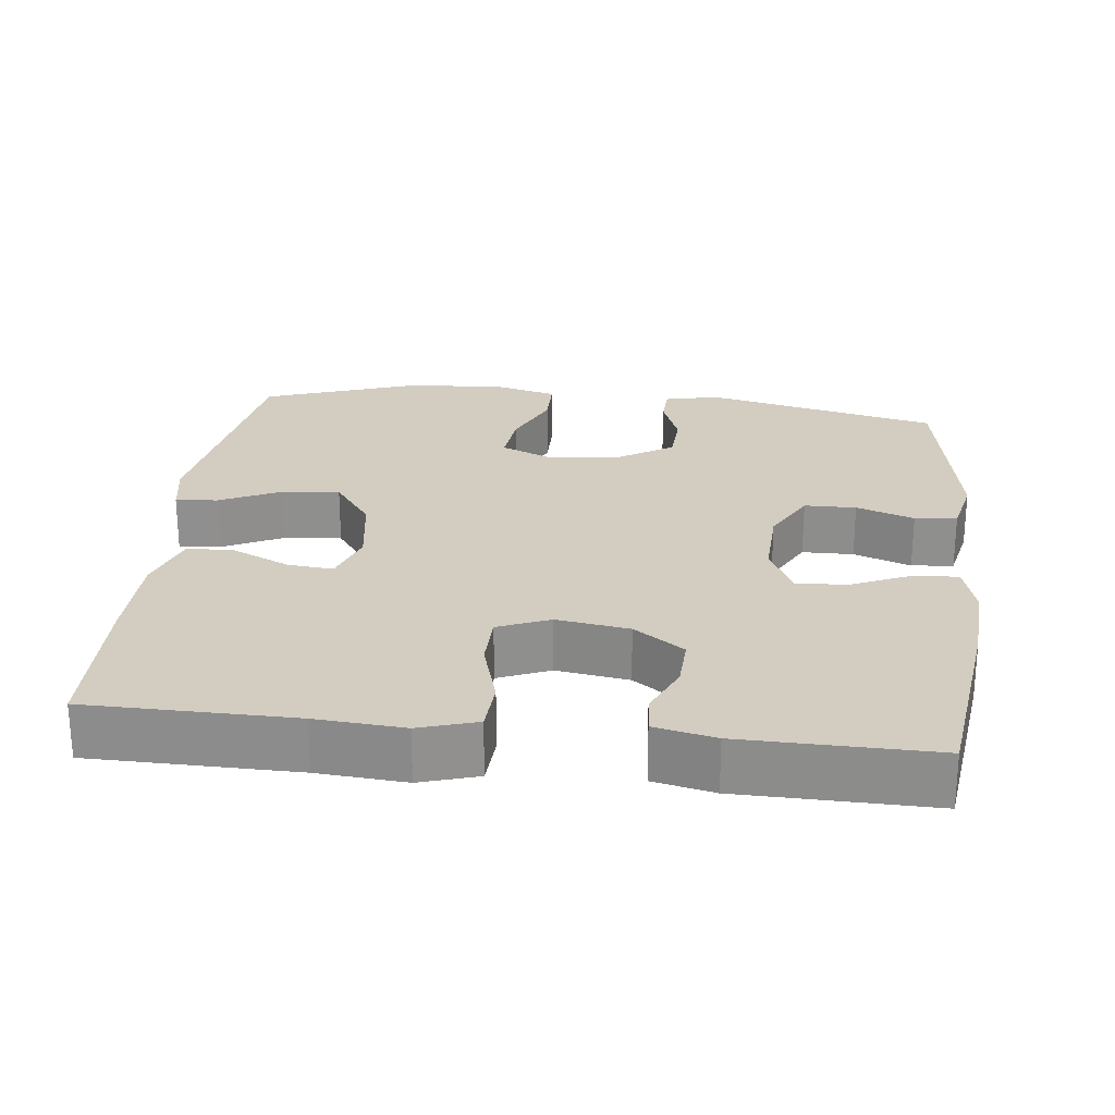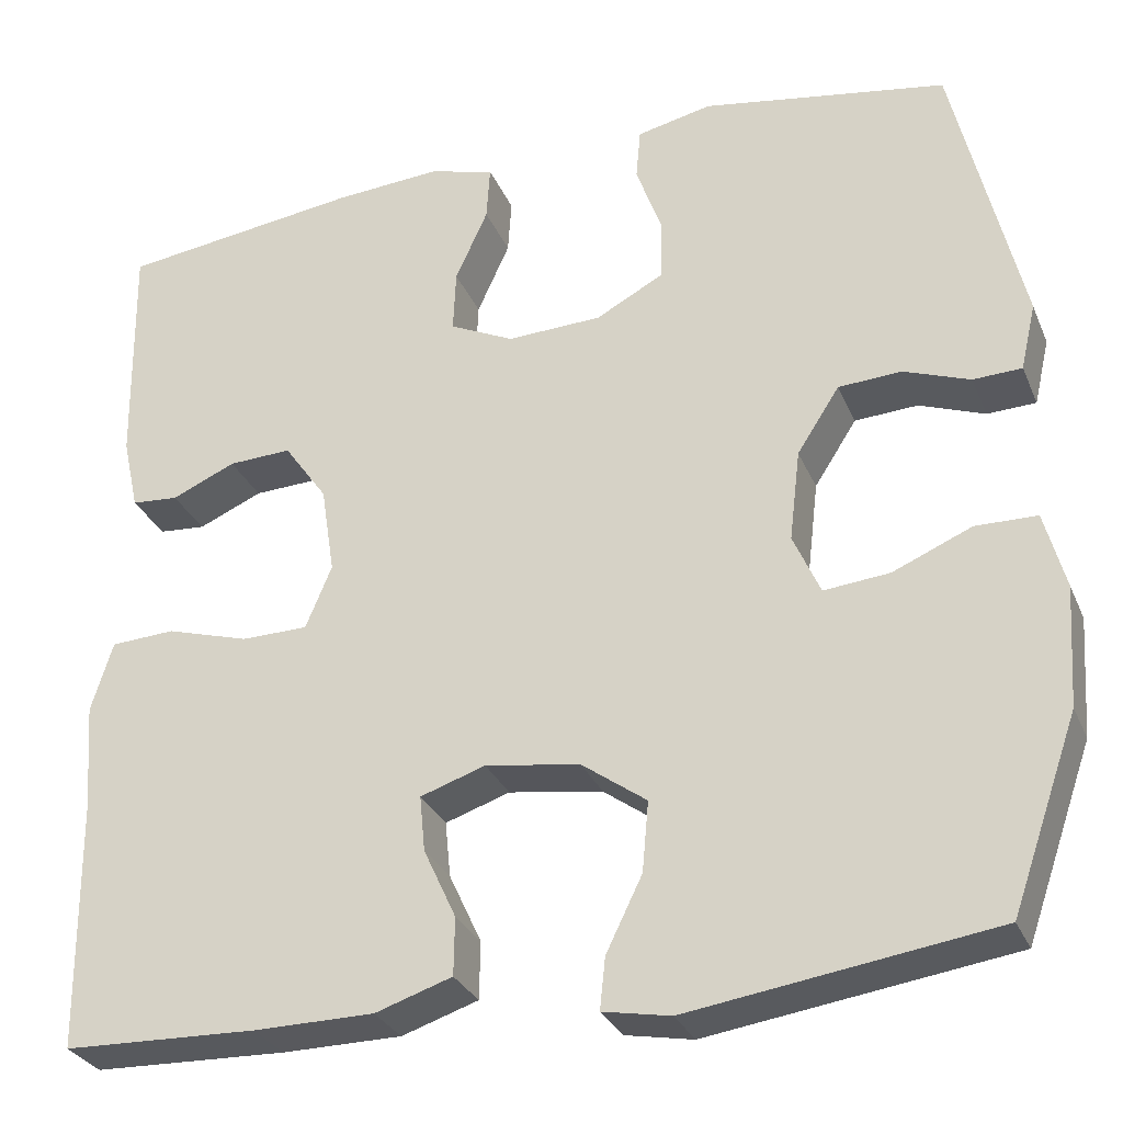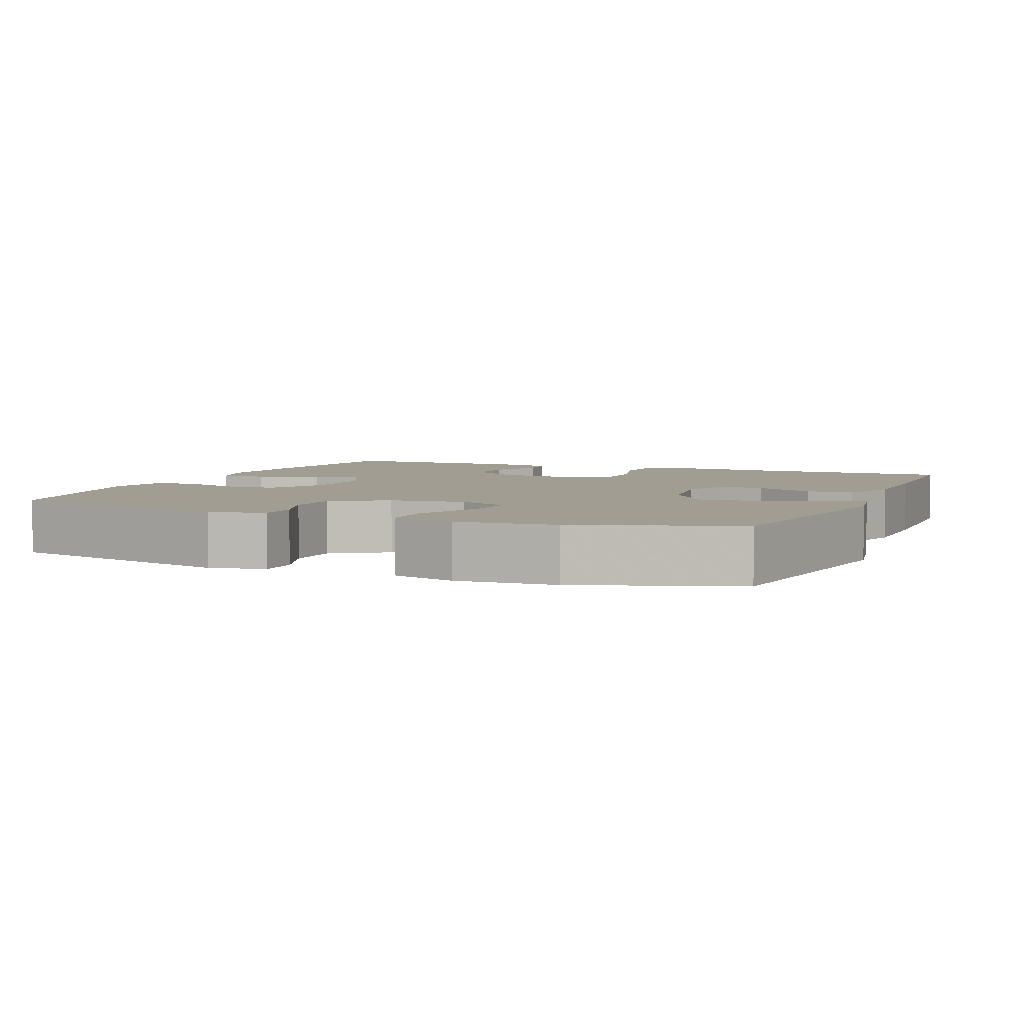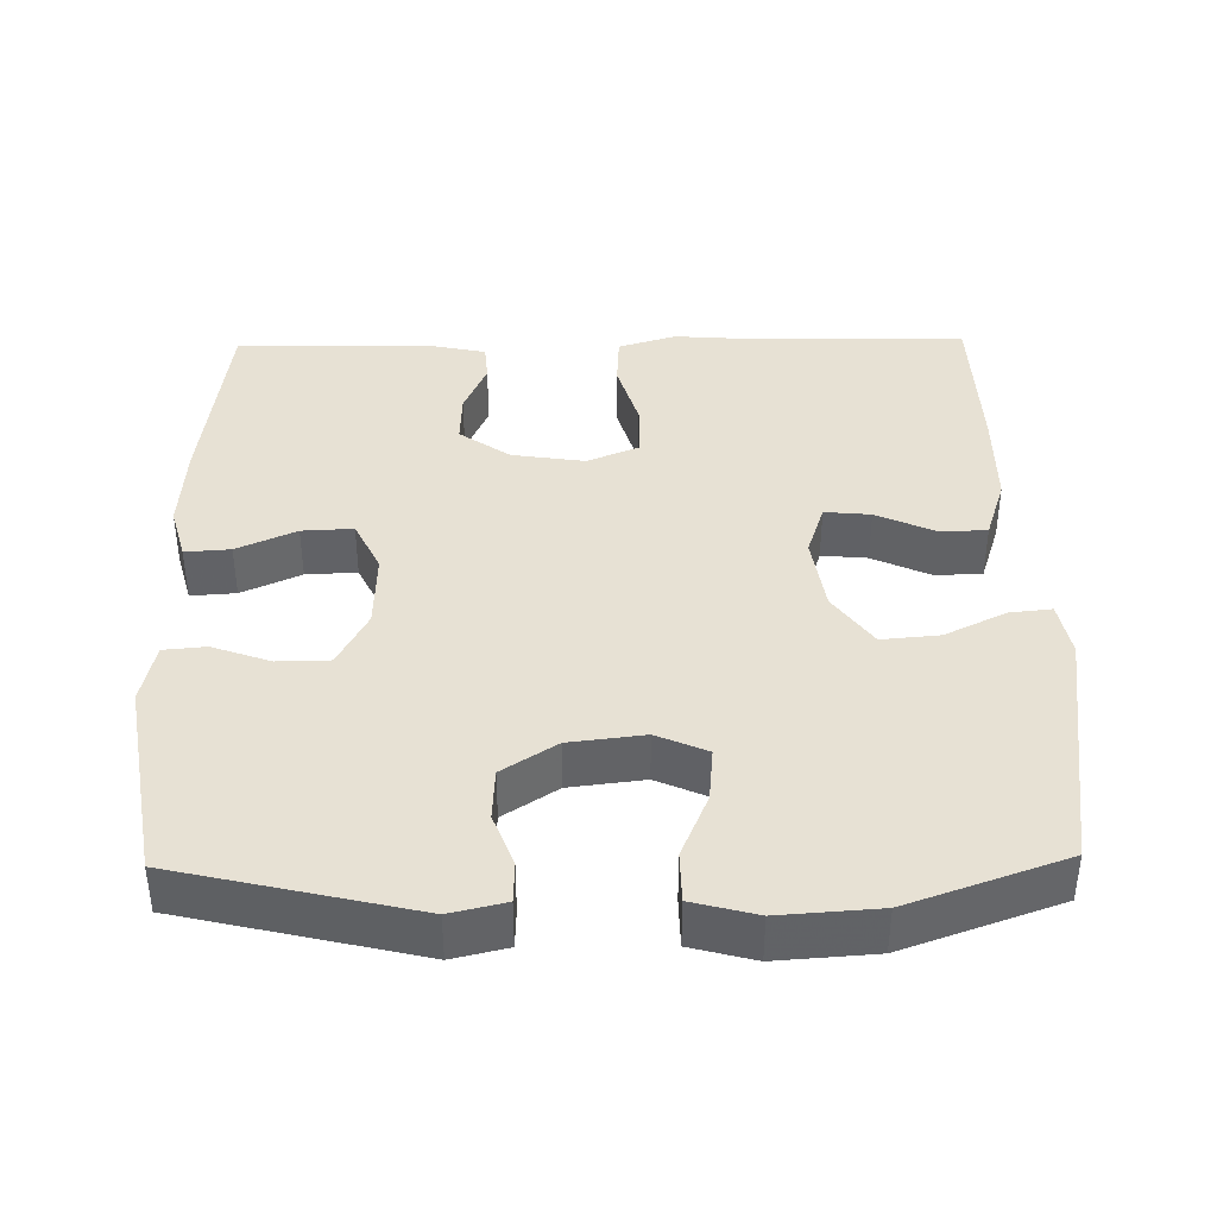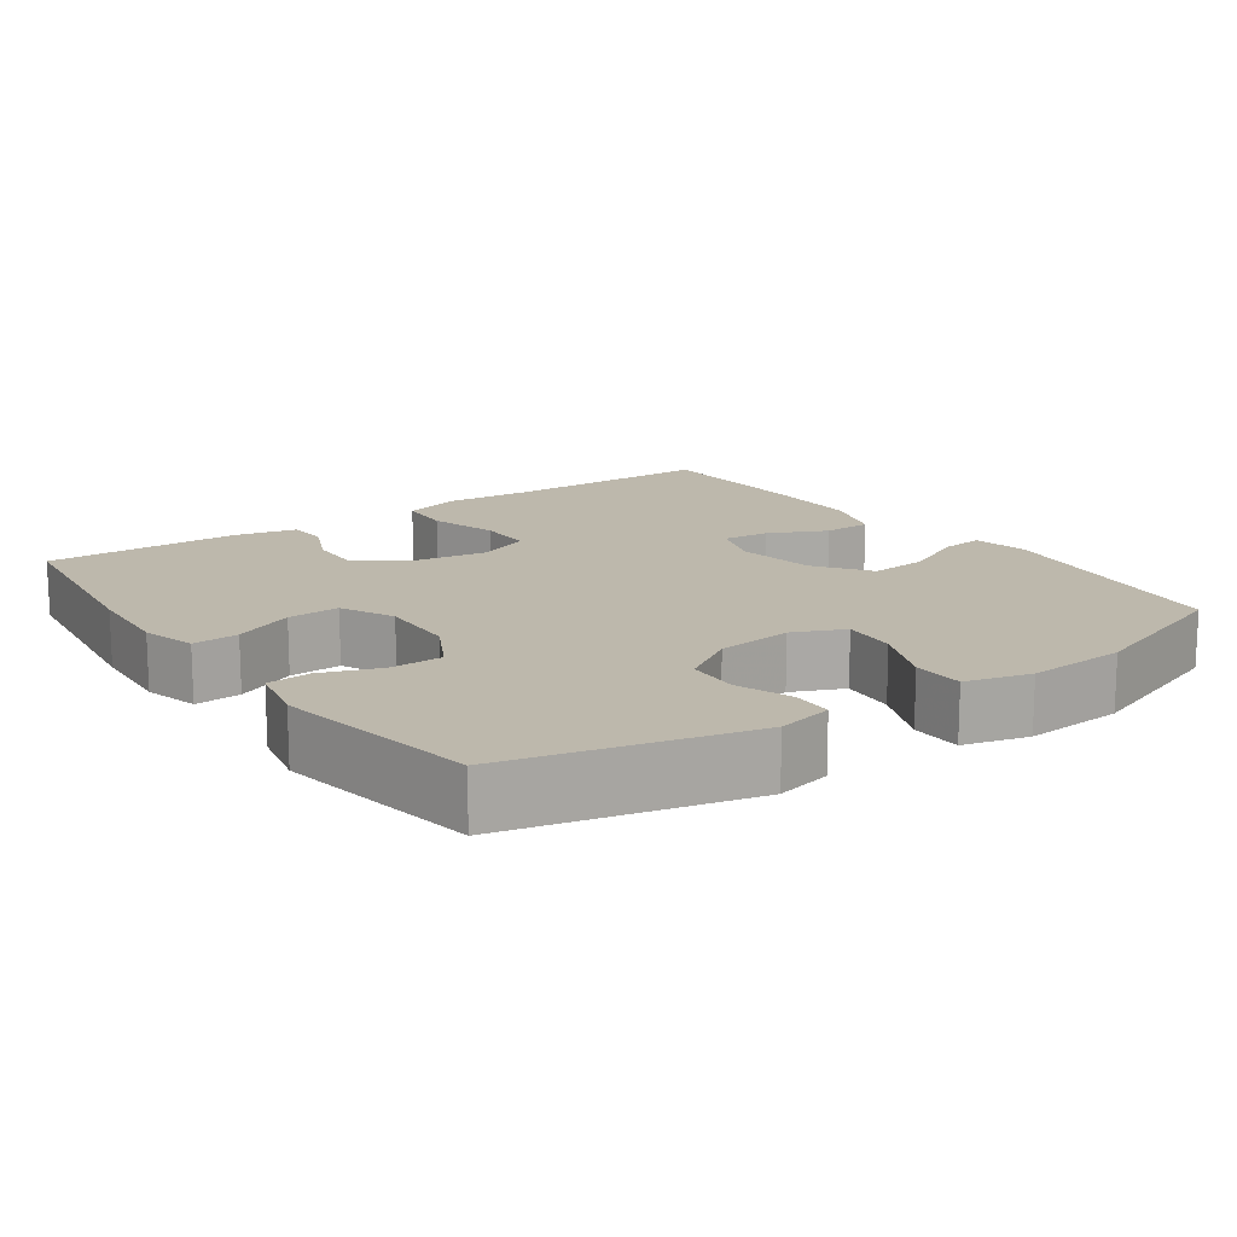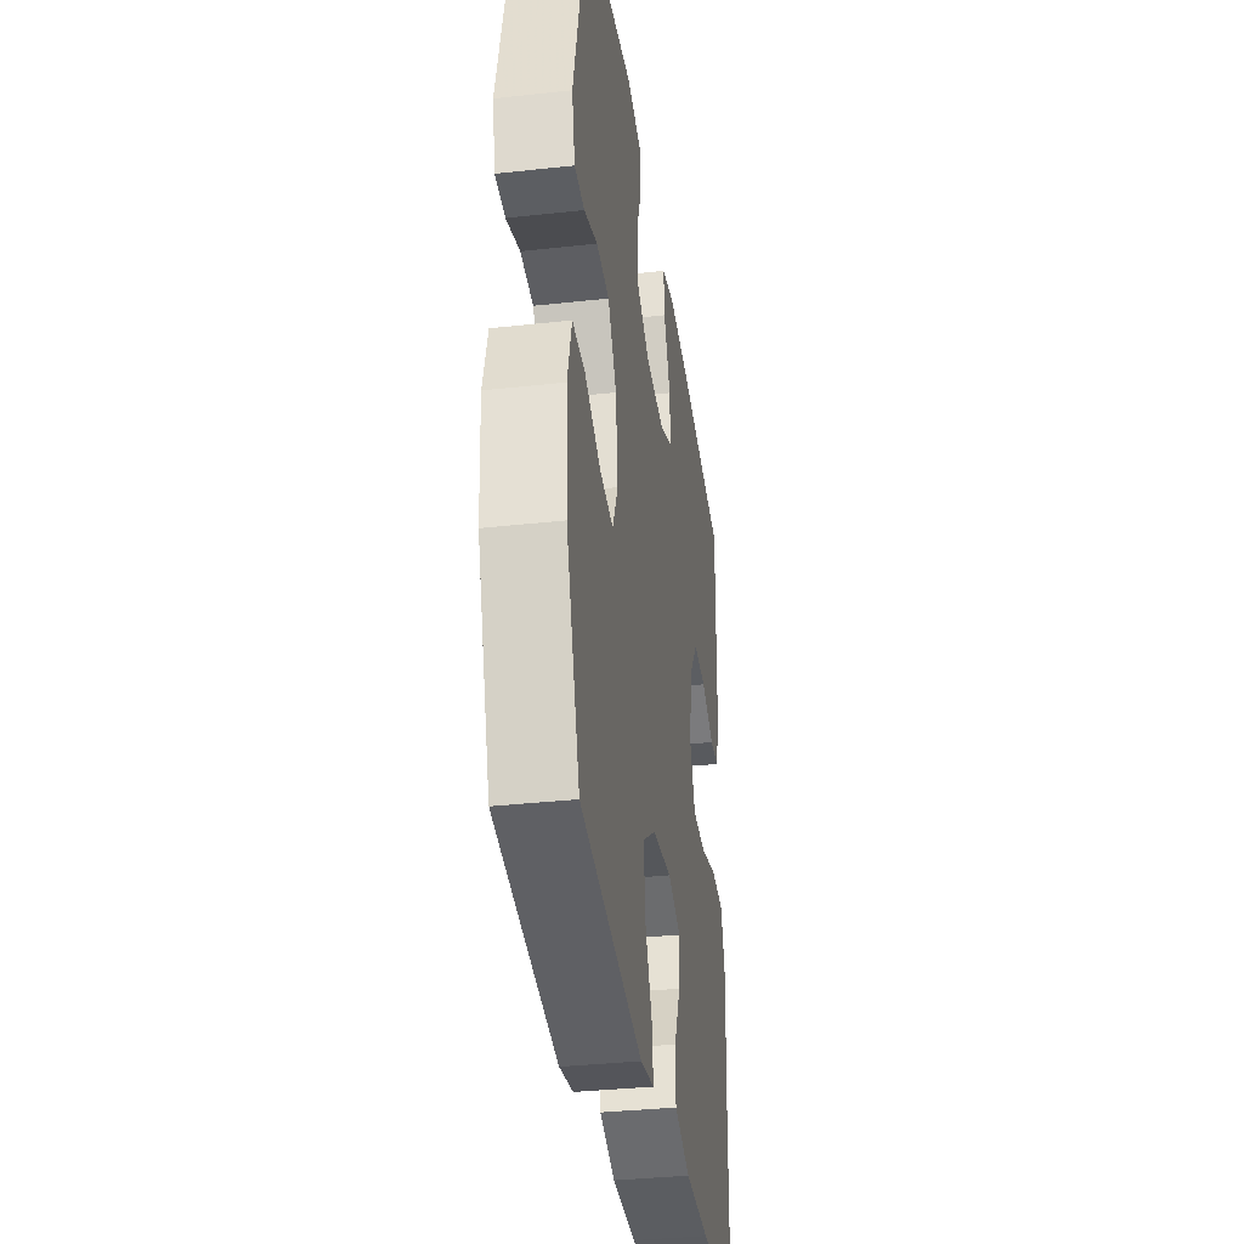
<metadata>
{"format":"obj","ext":"obj","renderer":"f3d","projection":"perspective","resolution":1024,"background":"white","views":[{"elev":24.6,"azim":-83.5,"up":"+Y"},{"elev":-29.8,"azim":20.1,"up":"+Z"},{"elev":4.7,"azim":112.9,"up":"+Y"},{"elev":39.6,"azim":89.0,"up":"+Y"},{"elev":14.9,"azim":54.8,"up":"+Y"},{"elev":-35.6,"azim":98.3,"up":"+Z"}]}
</metadata>
<code>
v 0.5 0.07 0.5
v 0.575 0.07 0.182
v 0.558 0.07 0.108
v 0.504 0.07 0.106
v 0.431 0.07 0.133
v 0.361 0.07 0.129
v 0.314 0.07 0.056
v 0.302 0.07 -0.045
v 0.332 0.07 -0.113
v 0.405 0.07 -0.106
v 0.492 0.07 -0.069
v 0.56 0.07 -0.07
v 0.583 0.07 -0.156
v 0.574 0.07 -0.289
v 0.5 0.07 -0.5
v 0.163 0.07 -0.549
v 0.088 0.07 -0.535
v 0.094 0.07 -0.478
v 0.134 0.07 -0.396
v 0.141 0.07 -0.318
v 0.069 0.07 -0.266
v -0.036 0.07 -0.25
v -0.108 0.07 -0.274
v -0.102 0.07 -0.336
v -0.066 0.07 -0.414
v -0.067 0.07 -0.478
v -0.152 0.07 -0.506
v -0.285 0.07 -0.507
v -0.5 0.07 -0.5
v -0.503 0.07 -0.222
v -0.512 0.07 -0.103
v -0.488 0.07 -0.025
v -0.417 0.07 -0.021
v -0.325 0.07 -0.048
v -0.251 0.07 -0.047
v -0.222 0.07 0.023
v -0.237 0.07 0.121
v -0.285 0.07 0.189
v -0.355 0.07 0.186
v -0.426 0.07 0.155
v -0.478 0.07 0.159
v -0.496 0.07 0.241
v -0.5 0.07 0.5
v -0.232 0.07 0.535
v -0.114 0.07 0.543
v -0.041 0.07 0.523
v -0.045 0.07 0.462
v -0.081 0.07 0.382
v -0.084 0.07 0.313
v -0.013 0.07 0.279
v 0.092 0.07 0.283
v 0.167 0.07 0.323
v 0.168 0.07 0.393
v 0.14 0.07 0.471
v 0.145 0.07 0.528
v 0.228 0.07 0.546
v 0.5 0 0.5
v 0.575 0 0.182
v 0.558 0 0.108
v 0.504 0 0.106
v 0.431 0 0.133
v 0.361 0 0.129
v 0.314 0 0.056
v 0.302 0 -0.045
v 0.332 0 -0.113
v 0.405 0 -0.106
v 0.492 0 -0.069
v 0.56 0 -0.07
v 0.583 0 -0.156
v 0.574 0 -0.289
v 0.5 0 -0.5
v 0.163 0 -0.549
v 0.088 0 -0.535
v 0.094 0 -0.478
v 0.134 0 -0.396
v 0.141 0 -0.318
v 0.069 0 -0.266
v -0.036 0 -0.25
v -0.108 0 -0.274
v -0.102 0 -0.336
v -0.066 0 -0.414
v -0.067 0 -0.478
v -0.152 0 -0.506
v -0.285 0 -0.507
v -0.5 0 -0.5
v -0.503 0 -0.222
v -0.512 0 -0.103
v -0.488 0 -0.025
v -0.417 0 -0.021
v -0.325 0 -0.048
v -0.251 0 -0.047
v -0.222 0 0.023
v -0.237 0 0.121
v -0.285 0 0.189
v -0.355 0 0.186
v -0.426 0 0.155
v -0.478 0 0.159
v -0.496 0 0.241
v -0.5 0 0.5
v -0.232 0 0.535
v -0.114 0 0.543
v -0.041 0 0.523
v -0.045 0 0.462
v -0.081 0 0.382
v -0.084 0 0.313
v -0.013 0 0.279
v 0.092 0 0.283
v 0.167 0 0.323
v 0.168 0 0.393
v 0.14 0 0.471
v 0.145 0 0.528
v 0.228 0 0.546
f 53 54 55 56
f 52 53 56 1
f 51 52 1 2
f 50 51 2 3
f 45 46 47 48
f 45 48 49
f 44 45 49
f 43 44 49
f 42 43 49 50
f 39 40 41 42
f 38 39 42 50
f 31 32 33 34
f 30 31 34 35
f 29 30 35
f 28 29 35
f 27 28 35 36
f 24 25 26 27
f 23 24 27 36
f 16 17 18 19
f 16 19 20
f 15 16 20
f 14 15 20 21
f 10 11 12 13
f 9 10 13 14
f 3 4 5
f 50 3 5
f 37 38 50 5
f 22 23 36 37
f 9 14 21 22
f 8 9 22 37
f 7 8 37
f 6 7 37
f 5 6 37
f 112 111 110 109
f 57 112 109 108
f 58 57 108 107
f 59 58 107 106
f 104 103 102 101
f 105 104 101
f 105 101 100
f 105 100 99
f 106 105 99 98
f 98 97 96 95
f 106 98 95 94
f 90 89 88 87
f 91 90 87 86
f 91 86 85
f 91 85 84
f 92 91 84 83
f 83 82 81 80
f 92 83 80 79
f 75 74 73 72
f 76 75 72
f 76 72 71
f 77 76 71 70
f 69 68 67 66
f 70 69 66 65
f 61 60 59
f 61 59 106
f 61 106 94 93
f 93 92 79 78
f 78 77 70 65
f 93 78 65 64
f 93 64 63
f 93 63 62
f 93 62 61
f 1 57 58 2
f 2 58 59 3
f 3 59 60 4
f 4 60 61 5
f 5 61 62 6
f 6 62 63 7
f 7 63 64 8
f 8 64 65 9
f 9 65 66 10
f 10 66 67 11
f 11 67 68 12
f 12 68 69 13
f 13 69 70 14
f 14 70 71 15
f 15 71 72 16
f 16 72 73 17
f 17 73 74 18
f 18 74 75 19
f 19 75 76 20
f 20 76 77 21
f 21 77 78 22
f 22 78 79 23
f 23 79 80 24
f 24 80 81 25
f 25 81 82 26
f 26 82 83 27
f 27 83 84 28
f 28 84 85 29
f 29 85 86 30
f 30 86 87 31
f 31 87 88 32
f 32 88 89 33
f 33 89 90 34
f 34 90 91 35
f 35 91 92 36
f 36 92 93 37
f 37 93 94 38
f 38 94 95 39
f 39 95 96 40
f 40 96 97 41
f 41 97 98 42
f 42 98 99 43
f 43 99 100 44
f 44 100 101 45
f 45 101 102 46
f 46 102 103 47
f 47 103 104 48
f 48 104 105 49
f 49 105 106 50
f 50 106 107 51
f 51 107 108 52
f 52 108 109 53
f 53 109 110 54
f 54 110 111 55
f 55 111 112 56
f 56 112 57 1

</code>
